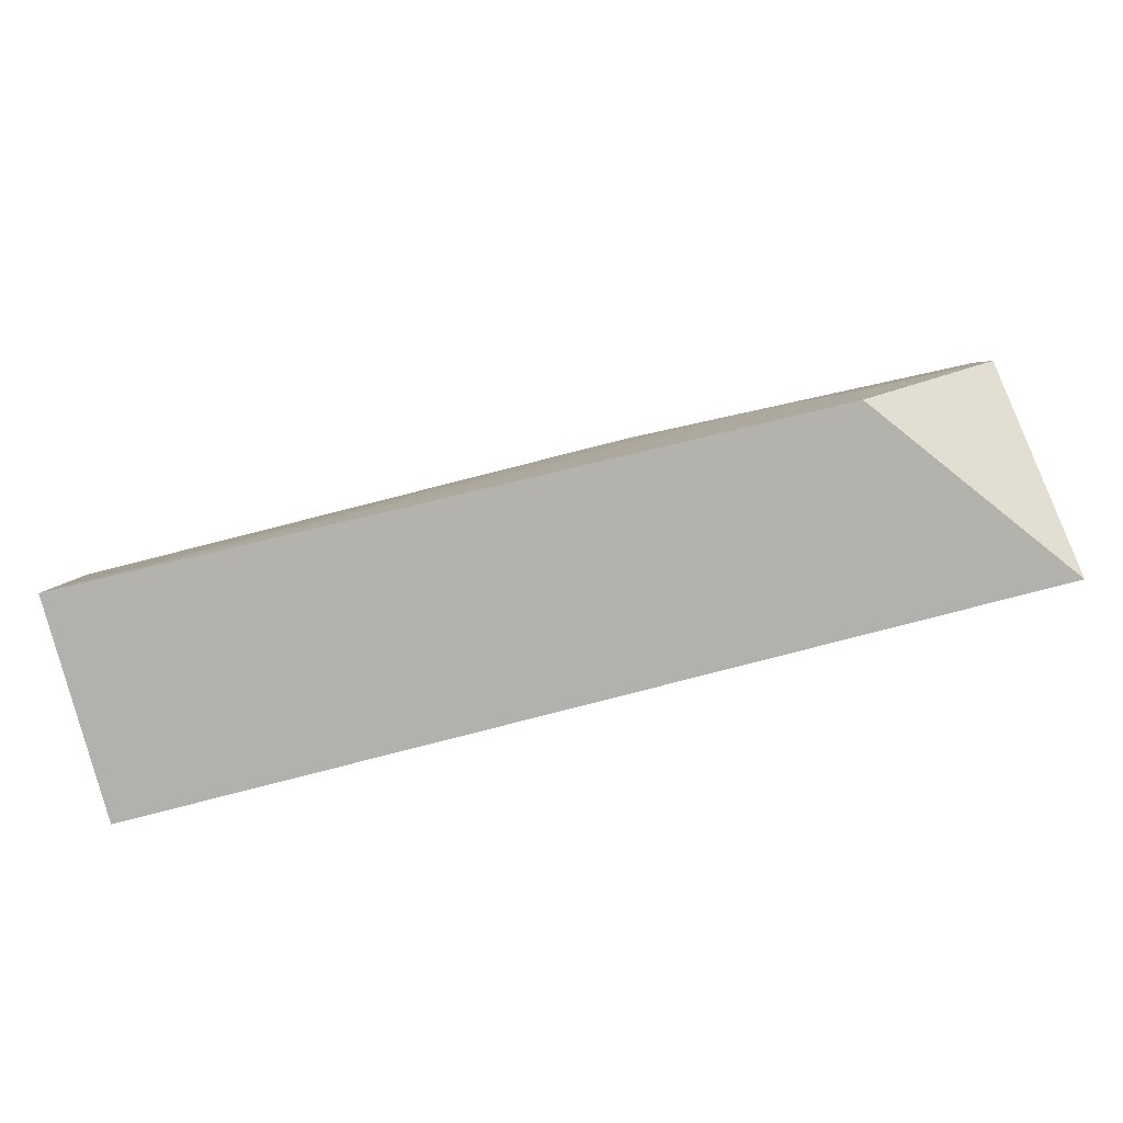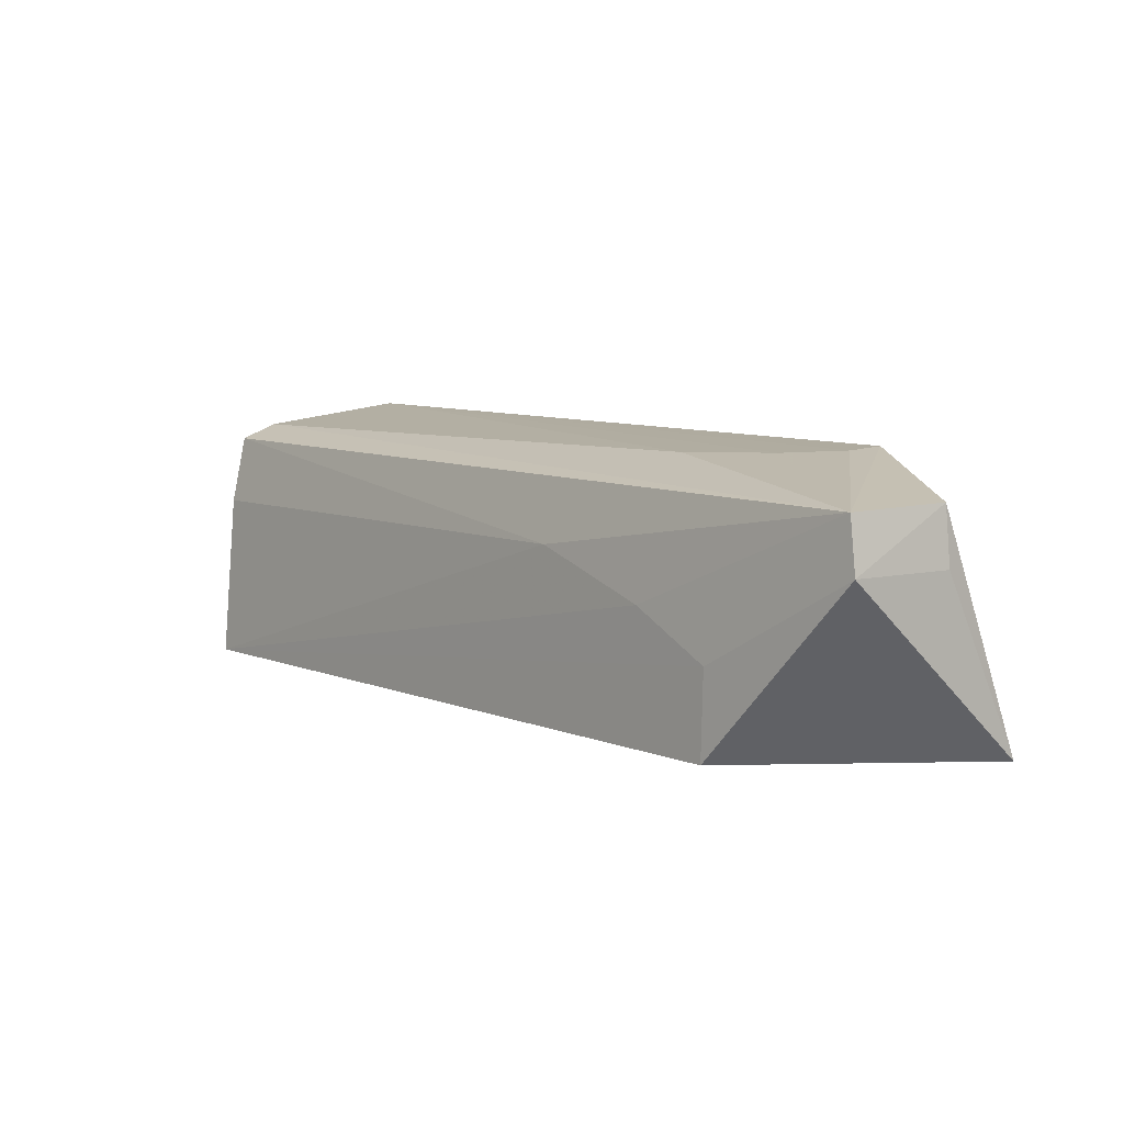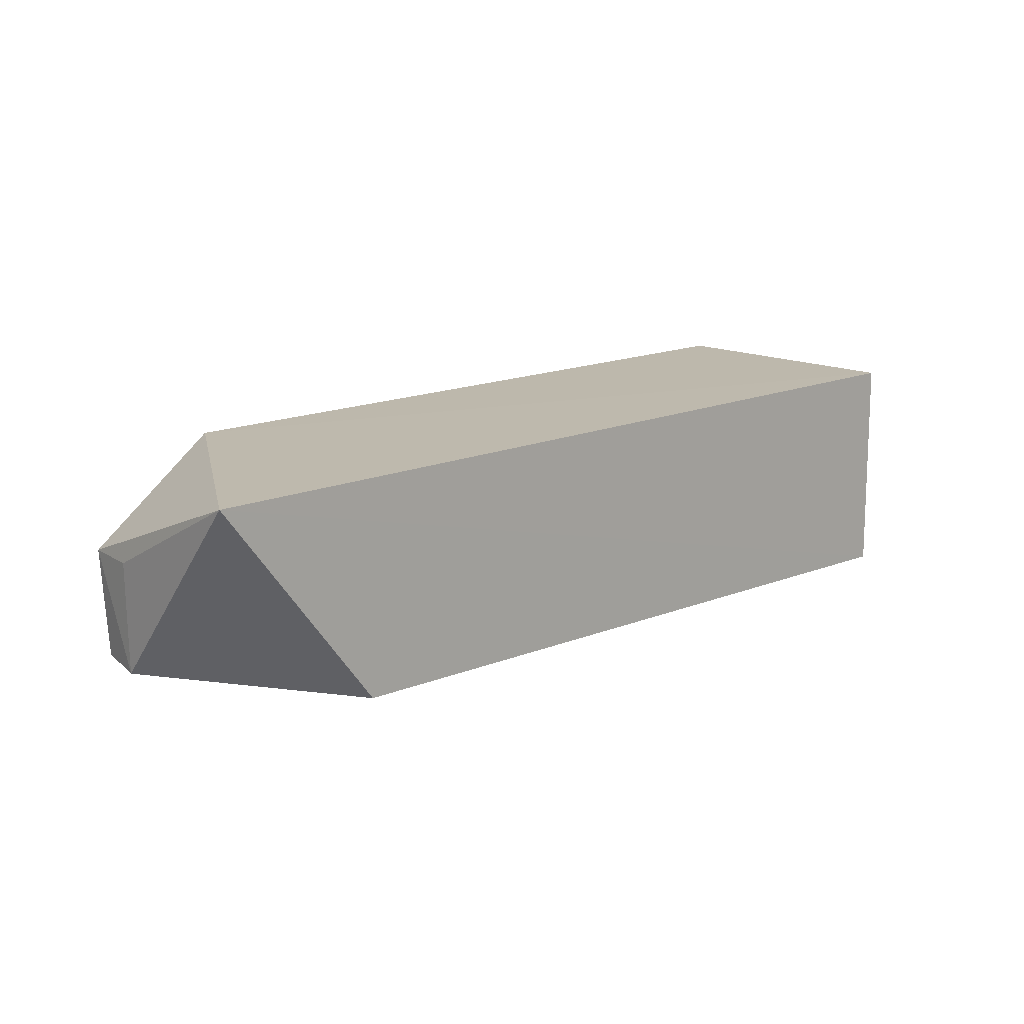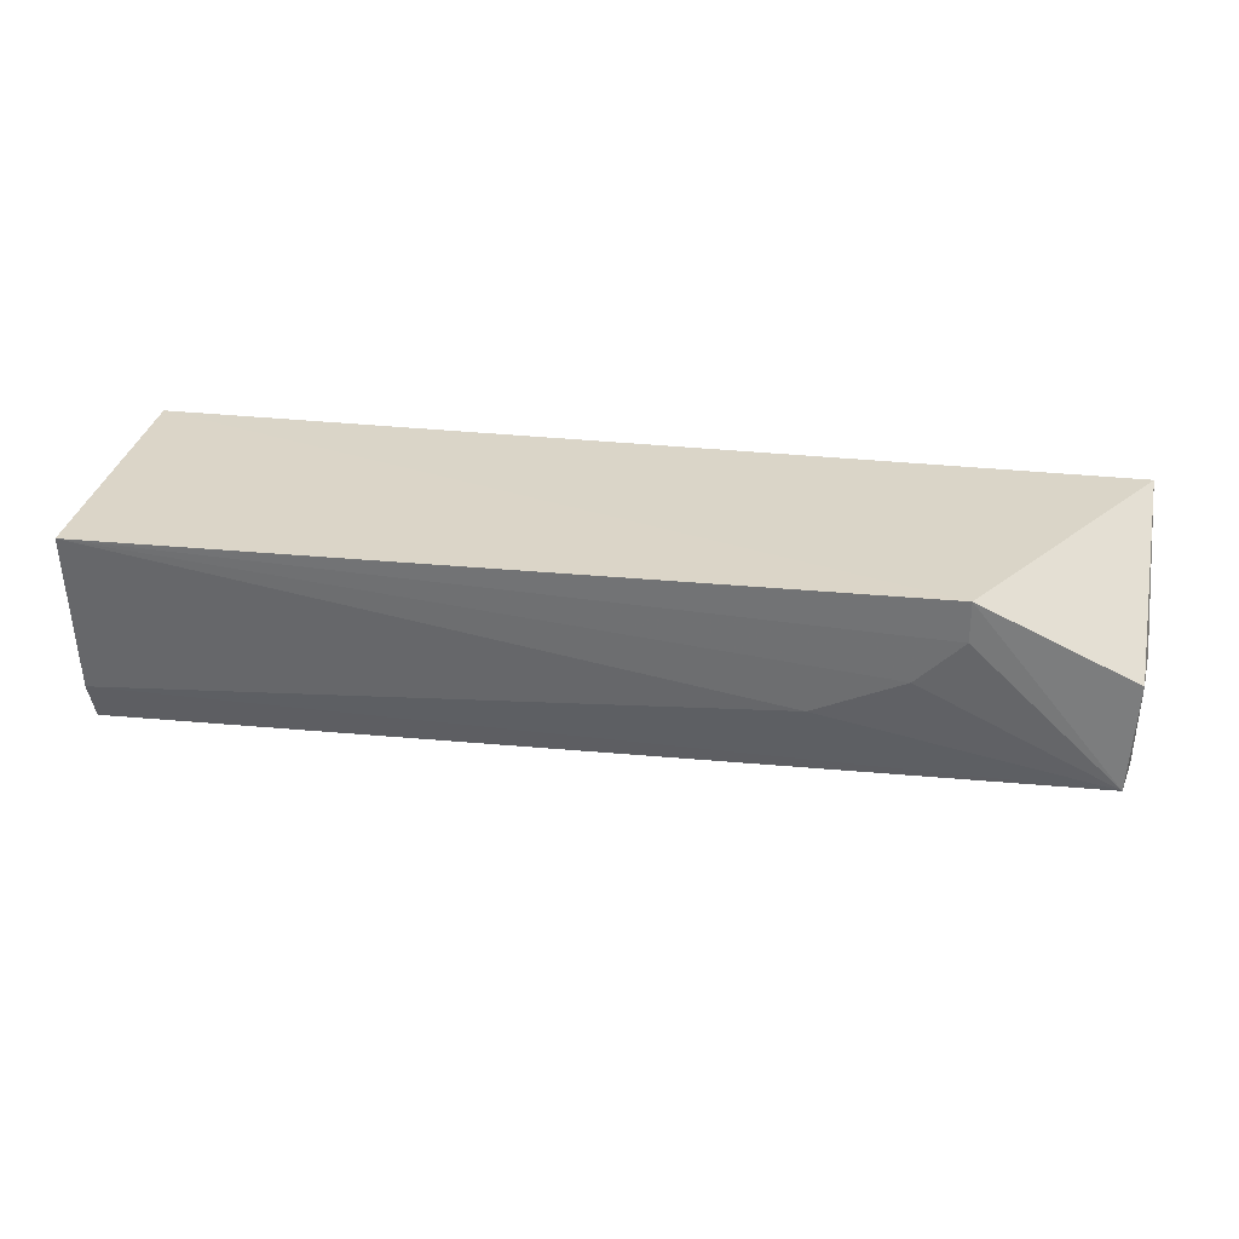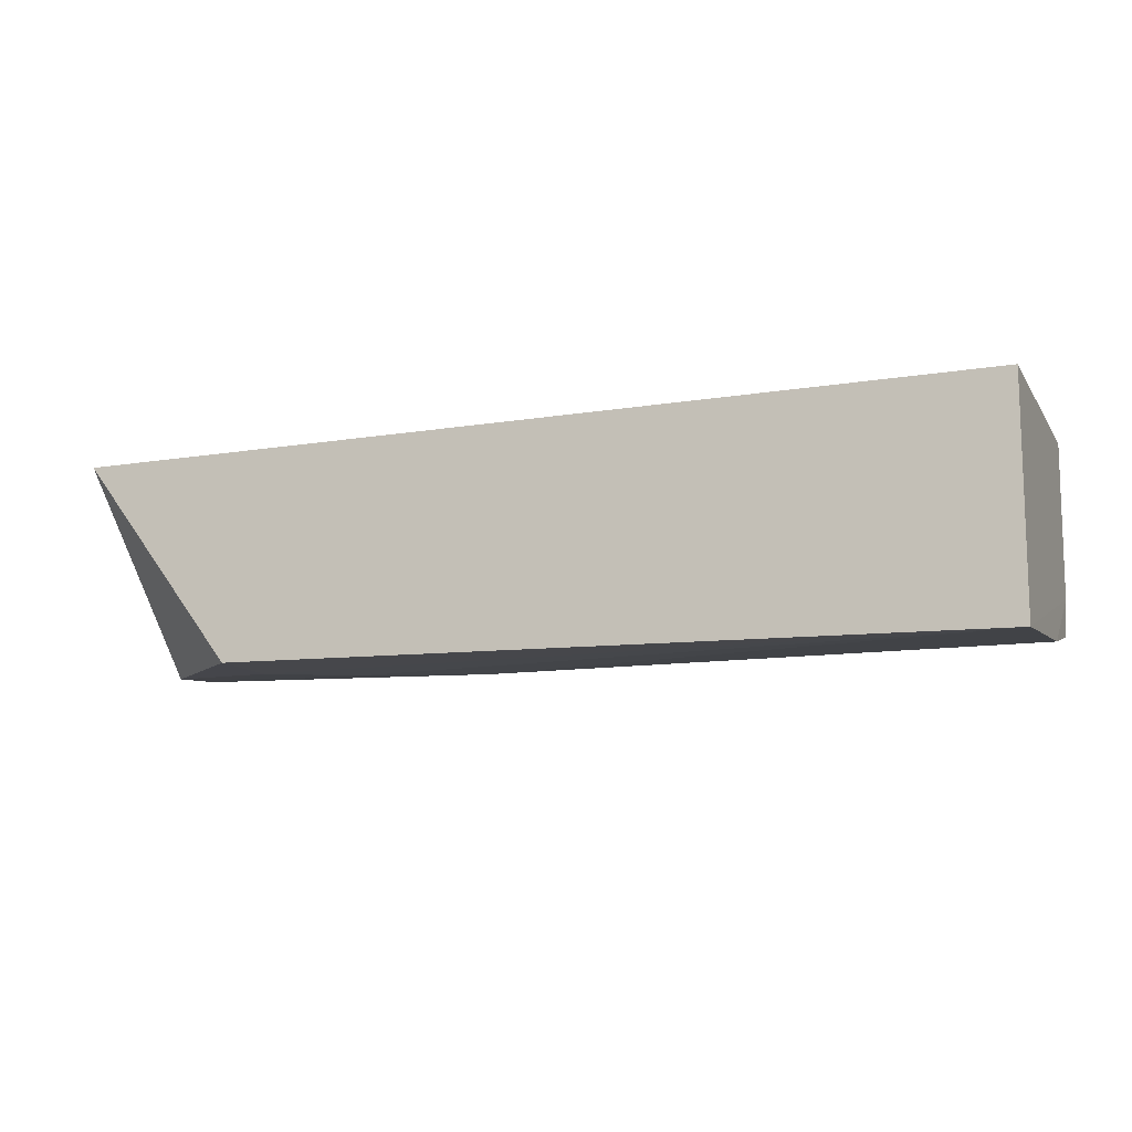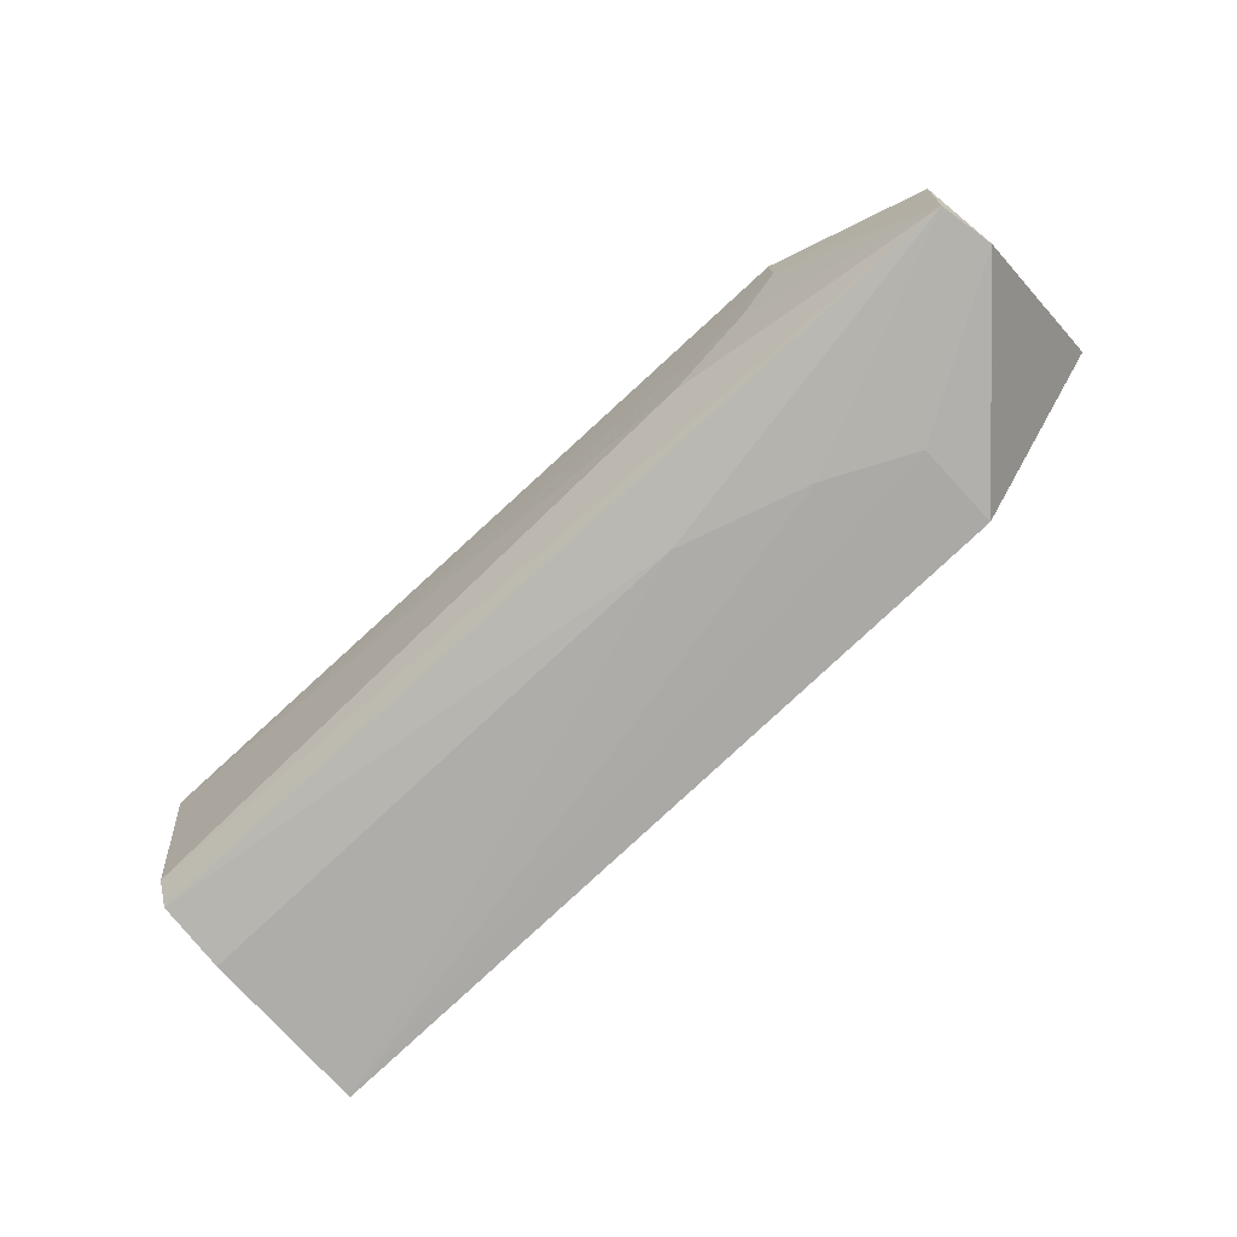
<metadata>
{"format":"obj","ext":"obj","renderer":"f3d","projection":"perspective","resolution":1024,"background":"white","views":[{"elev":-79.7,"azim":14.4,"up":"+Z"},{"elev":7.2,"azim":50.8,"up":"+Z"},{"elev":14.8,"azim":136.7,"up":"+Y"},{"elev":29.6,"azim":9.1,"up":"+Y"},{"elev":-12.1,"azim":-159.0,"up":"+Y"},{"elev":-74.1,"azim":43.5,"up":"+Y"}]}
</metadata>
<code>
v 0.05828 -0.01293 0.2077
v 0.06946 -0.02742 0.2013
v 0.06993 -0.01311 0.1887
v 0.001295 -0.01297 0.1886
v 0.001269 -0.02756 0.206
v 0.0013 -0.02979 0.1884
v 0.06919 -0.0193 0.2052
v 0.001293 -0.01295 0.2085
v 0.05811 -0.02869 0.1886
v 0.001195 -0.02469 0.2071
v 0.04245 -0.02857 0.2009
v 0.06962 -0.01934 0.2012
v 0.06876 -0.02715 0.205
v 0.001239 -0.02869 0.2009
v 0.04874 -0.02189 0.2072
v 0.05817 -0.02857 0.1948
v 0.05506 -0.01908 0.2073
v 0.05191 -0.02861 0.1979
v 0.0583 -0.01587 0.2075
f 1 3 4
f 6 4 3
f 7 3 1
f 8 1 4
f 9 6 3
f 9 3 2
f 10 4 6
f 10 8 4
f 12 7 2
f 12 2 3
f 12 3 7
f 13 2 7
f 13 5 11
f 13 10 5
f 13 7 1
f 14 10 6
f 14 5 10
f 14 11 5
f 14 6 11
f 15 8 10
f 15 10 13
f 16 9 2
f 16 2 13
f 16 6 9
f 17 8 15
f 17 15 13
f 18 16 13
f 18 13 11
f 18 11 6
f 18 6 16
f 19 1 8
f 19 8 17
f 19 17 13
f 19 13 1

</code>
